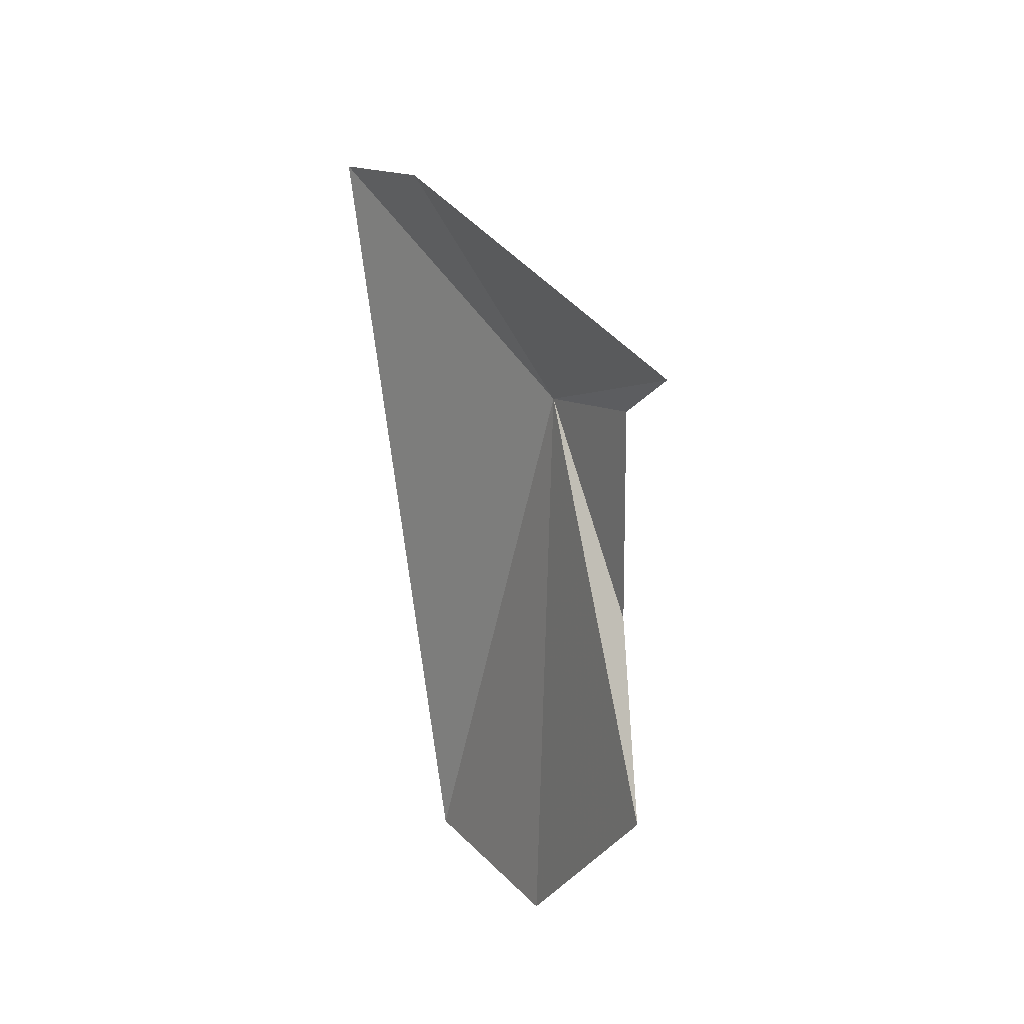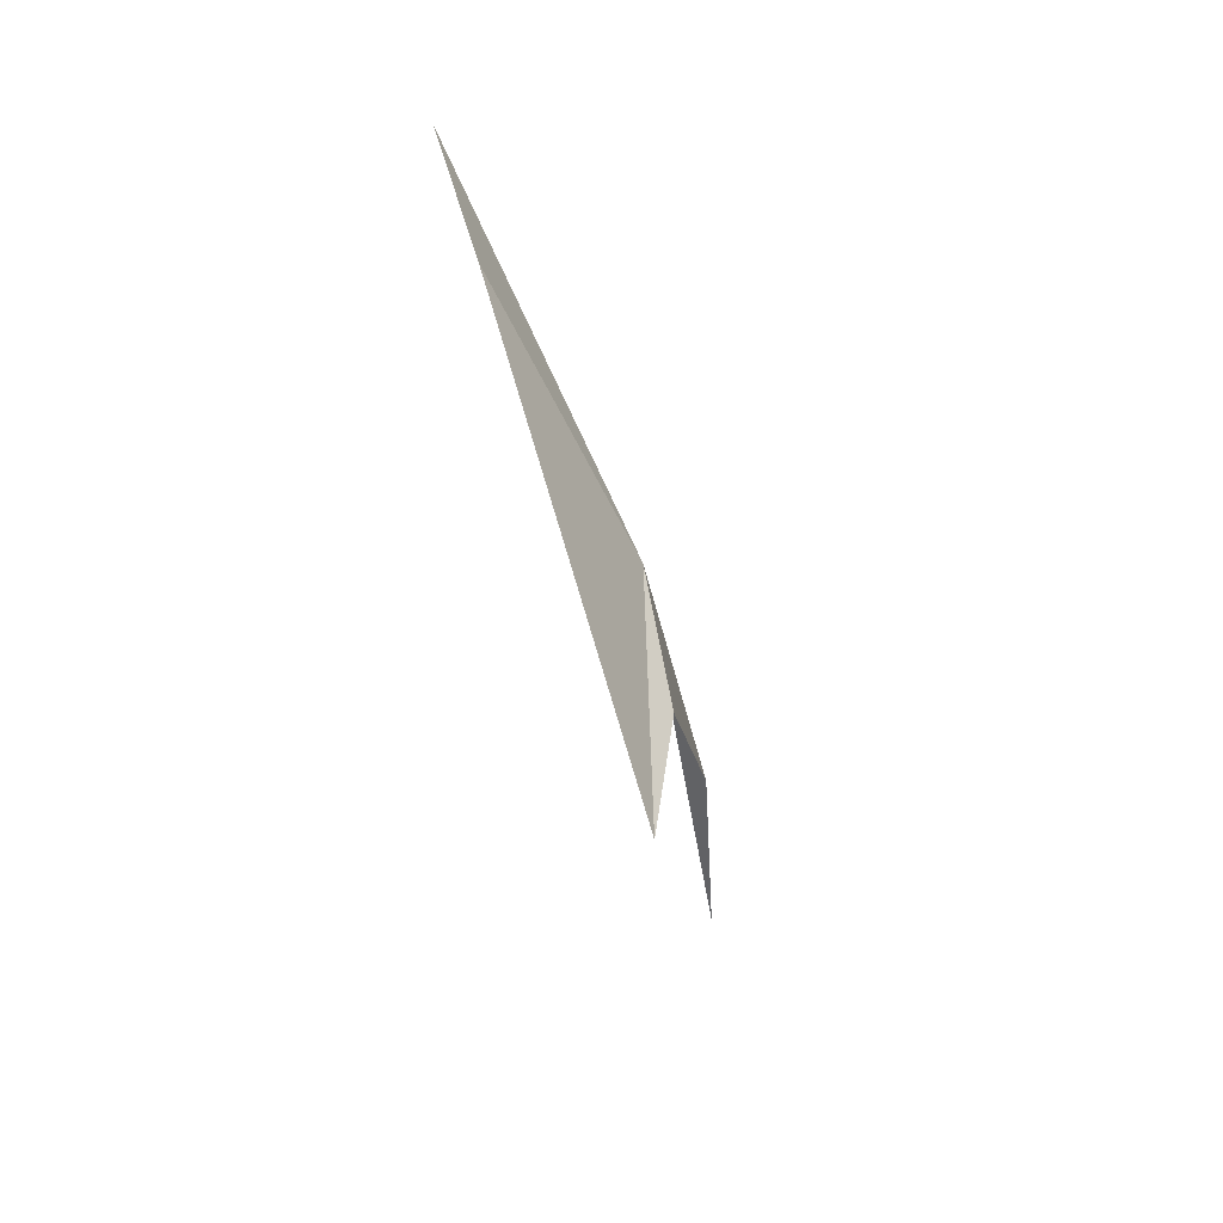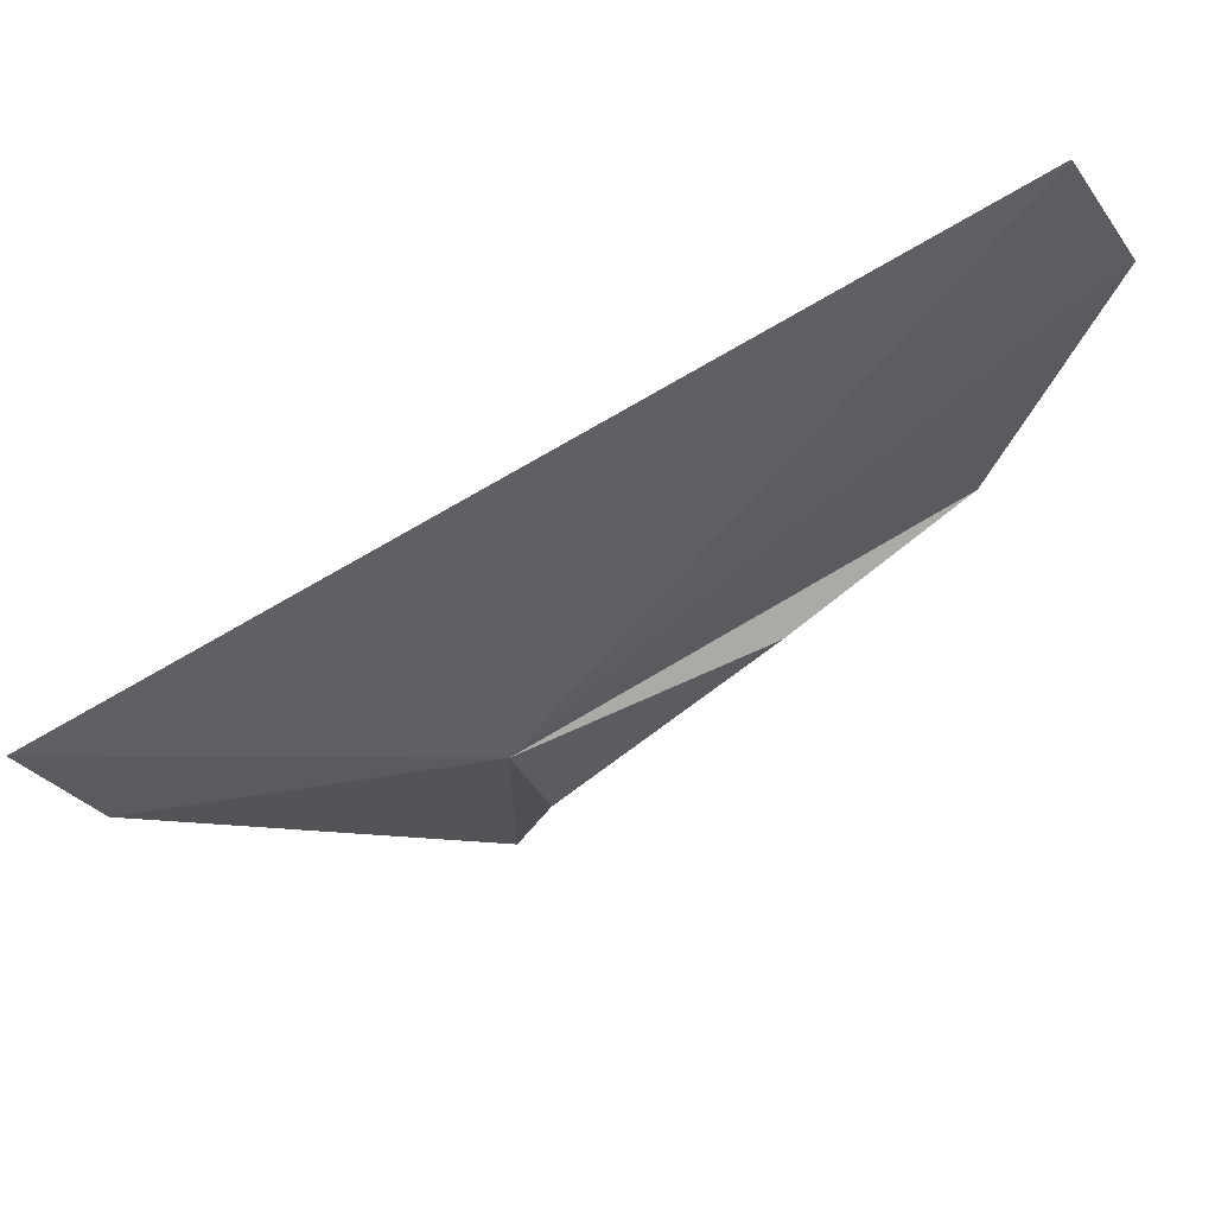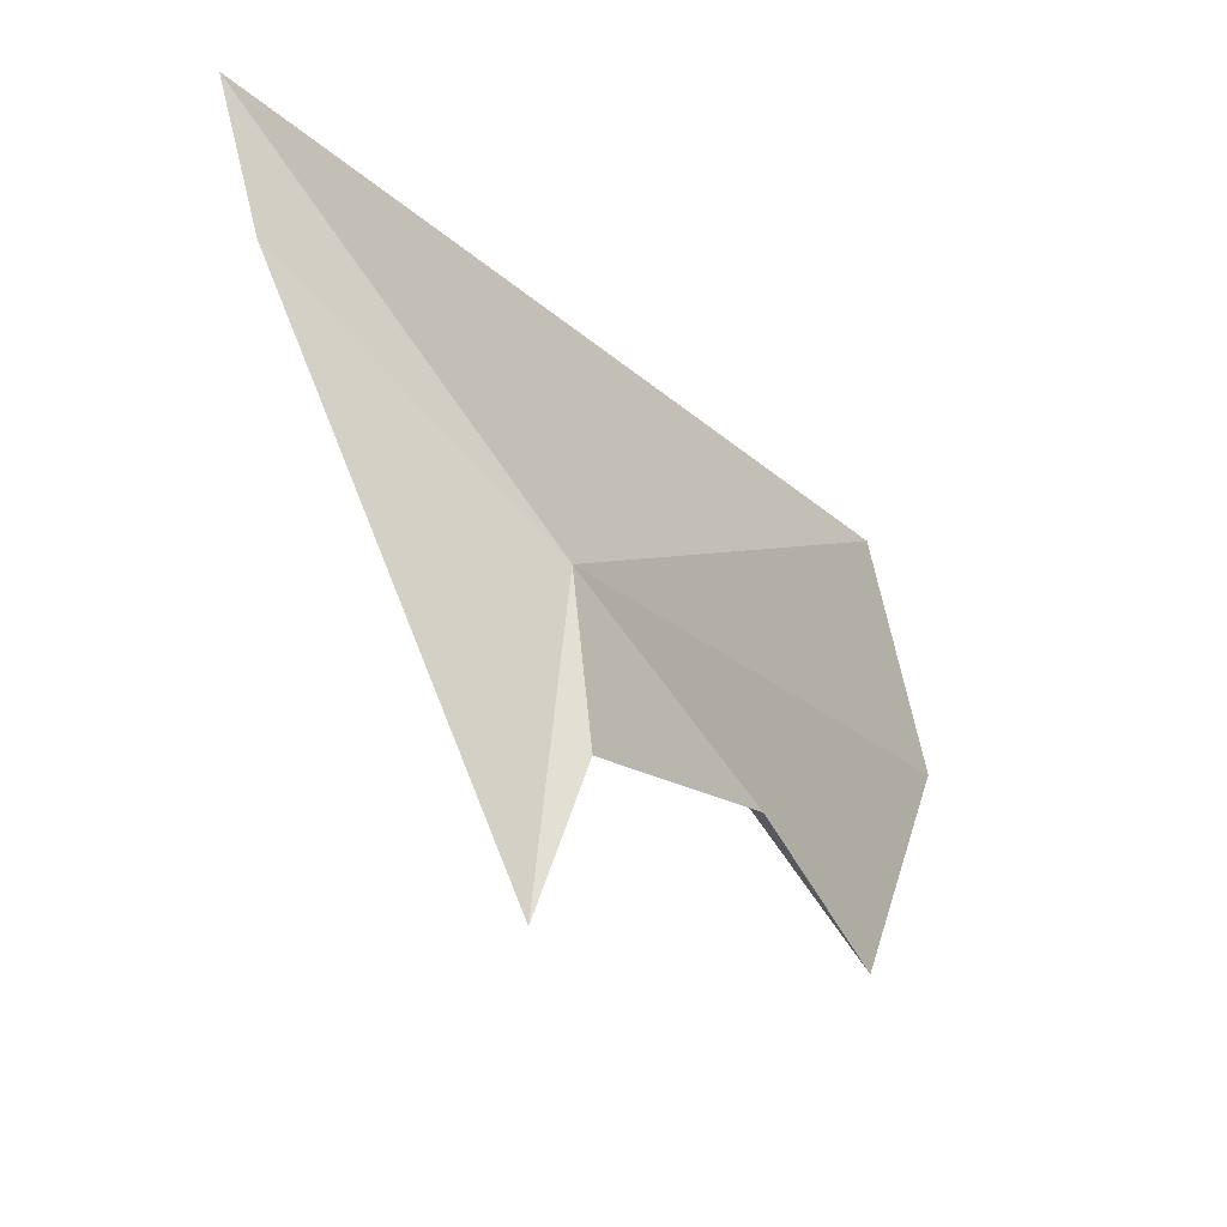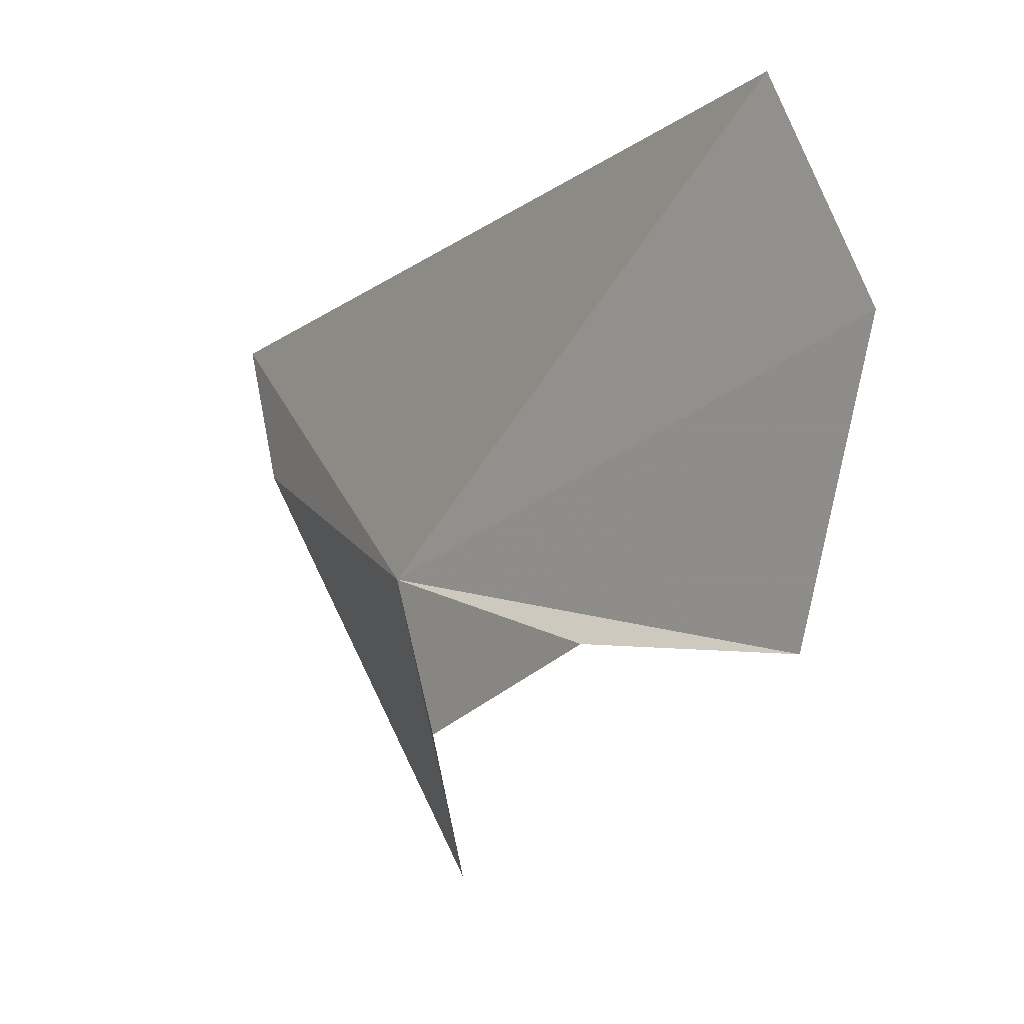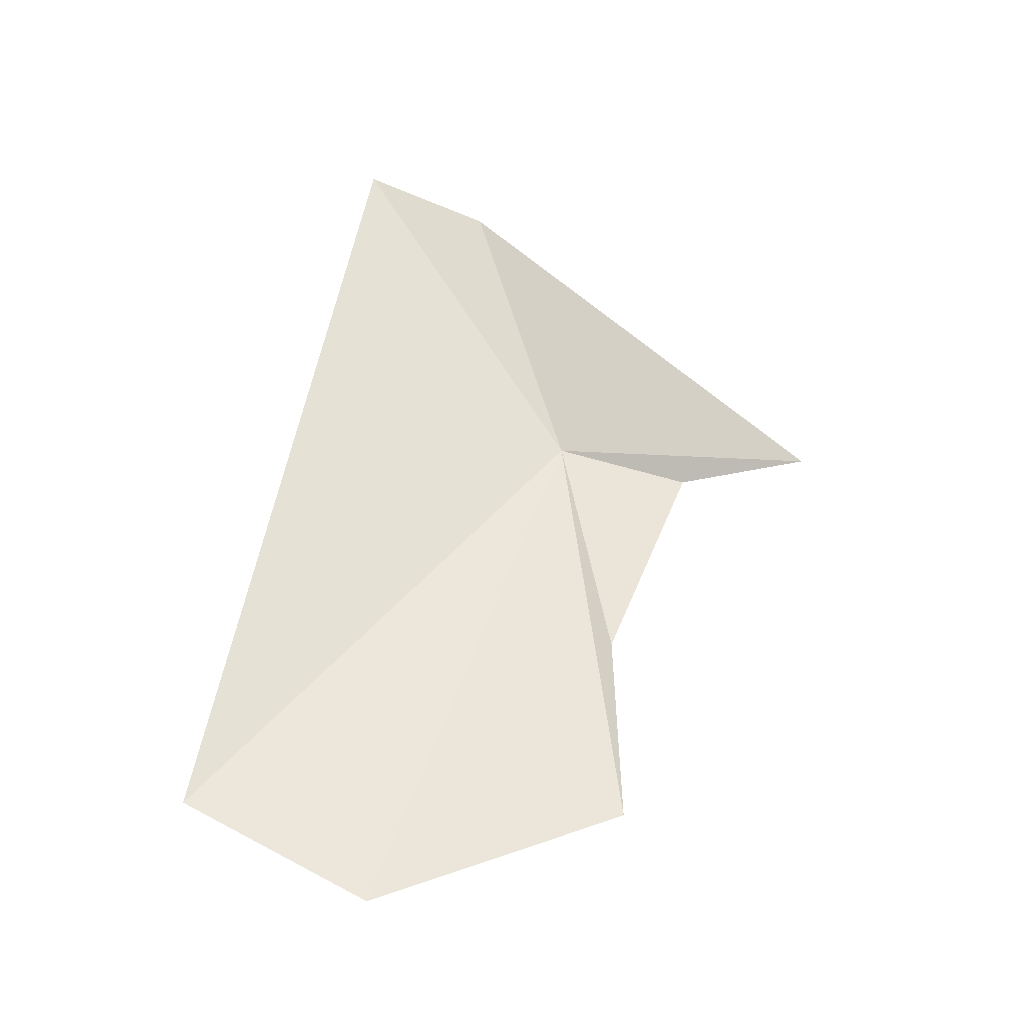
<metadata>
{"format":"obj","ext":"obj","renderer":"f3d","projection":"perspective","resolution":1024,"background":"white","views":[{"elev":-9.9,"azim":-32.0,"up":"+Z"},{"elev":46.7,"azim":-10.9,"up":"+Z"},{"elev":59.2,"azim":45.6,"up":"+Y"},{"elev":-41.9,"azim":21.8,"up":"+Y"},{"elev":-2.3,"azim":128.1,"up":"+Y"},{"elev":-43.8,"azim":-94.6,"up":"+Z"}]}
</metadata>
<code>
v 2.545 -2.259 18.14
v 2.426 -2.152 18.41
v 2.409 -2.02 18.45
v 2.544 -2.399 18.1
v 2.5 -2.53 18.1
v 2.636 -1.869 17.68
v 2.597 -2.315 17.89
v 2.608 -2.321 17.67
v 2.647 -2.063 17.58
f 1 5 4
f 1 2 5
f 1 6 3
f 1 4 7
f 1 7 8
f 1 9 6
f 1 8 9
f 1 3 2

</code>
